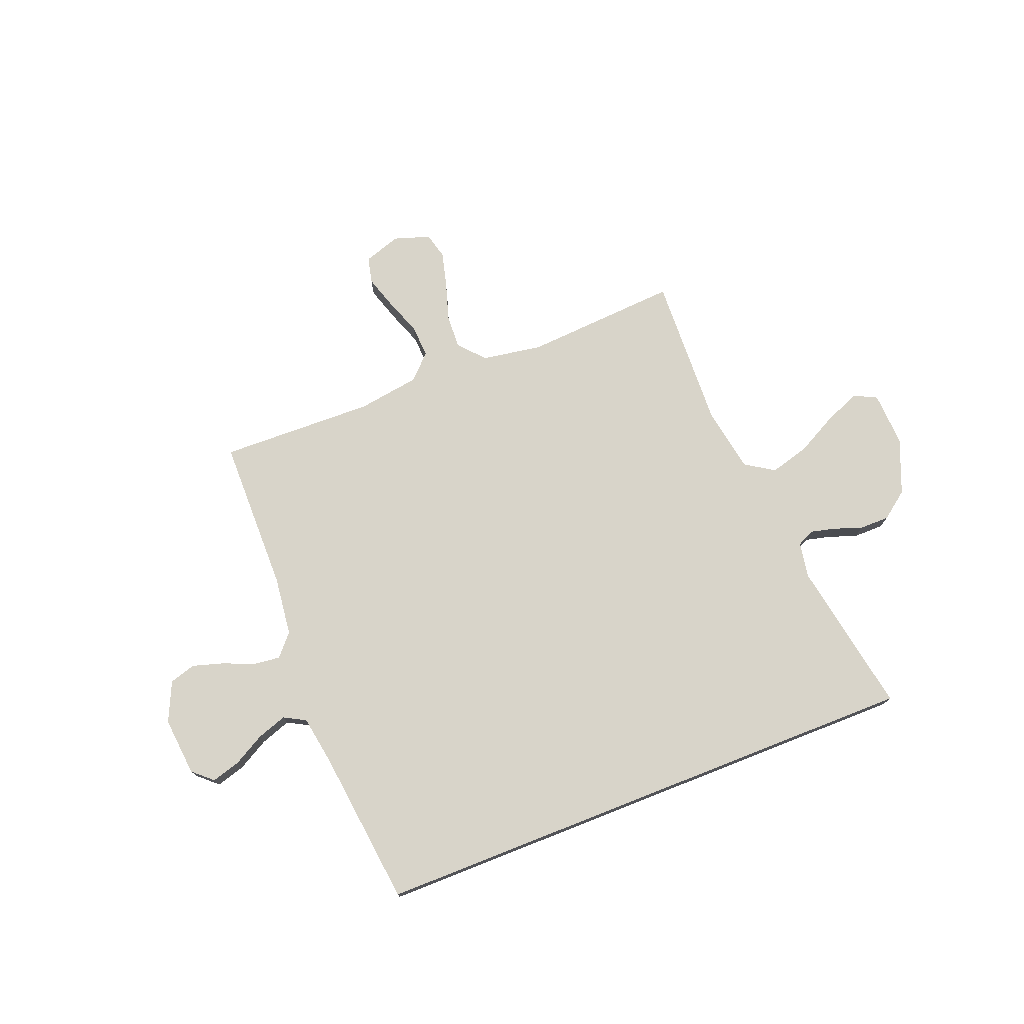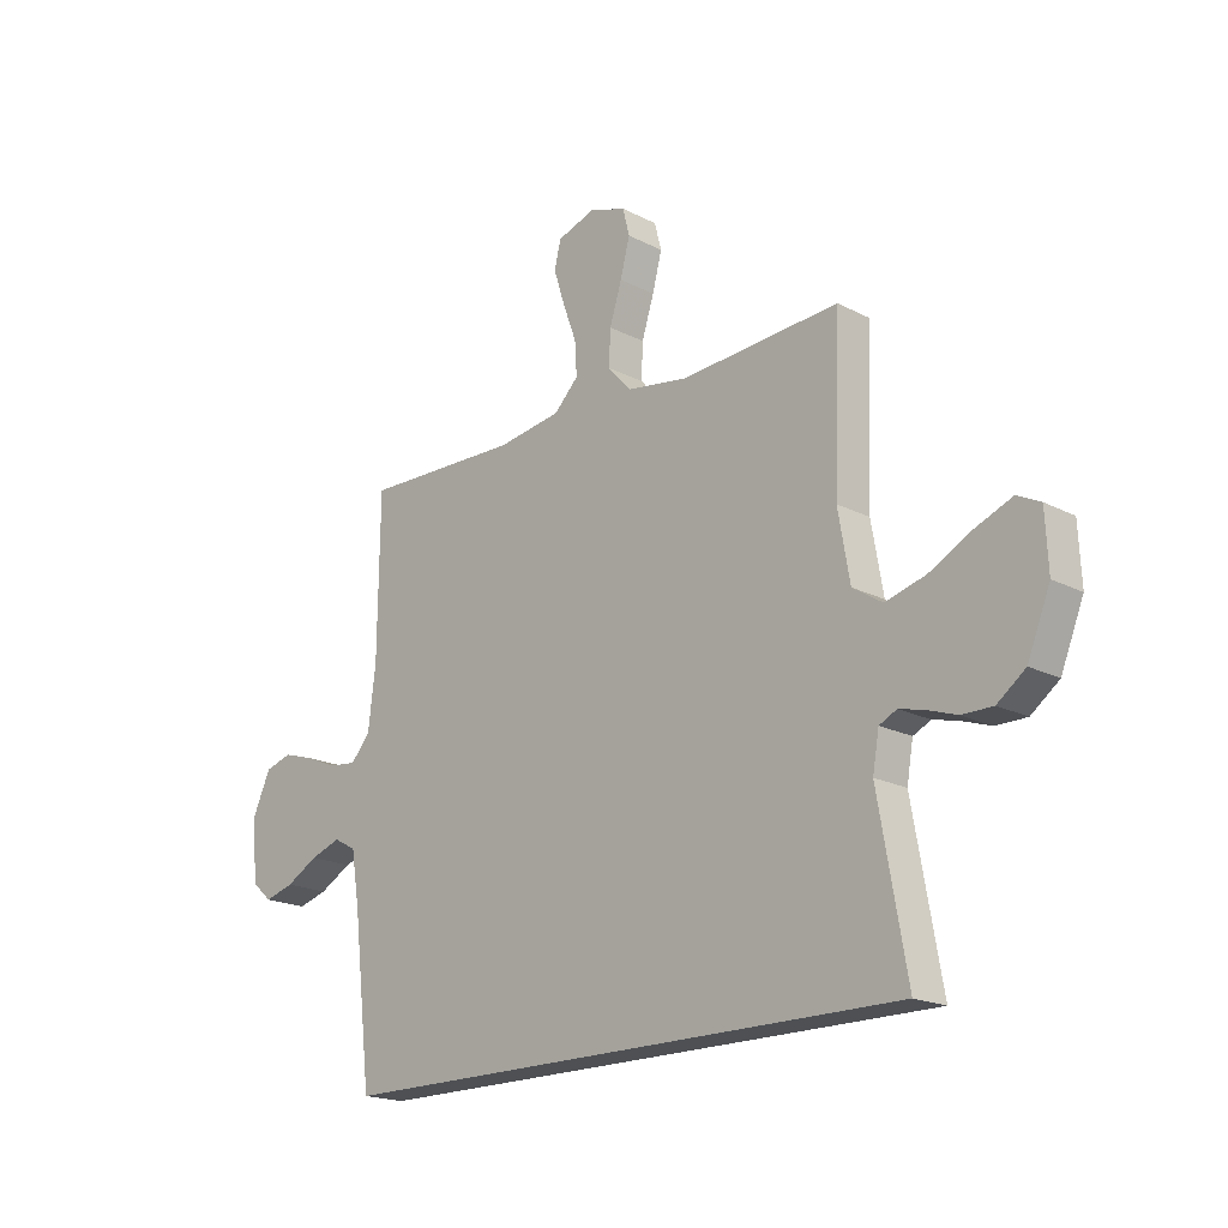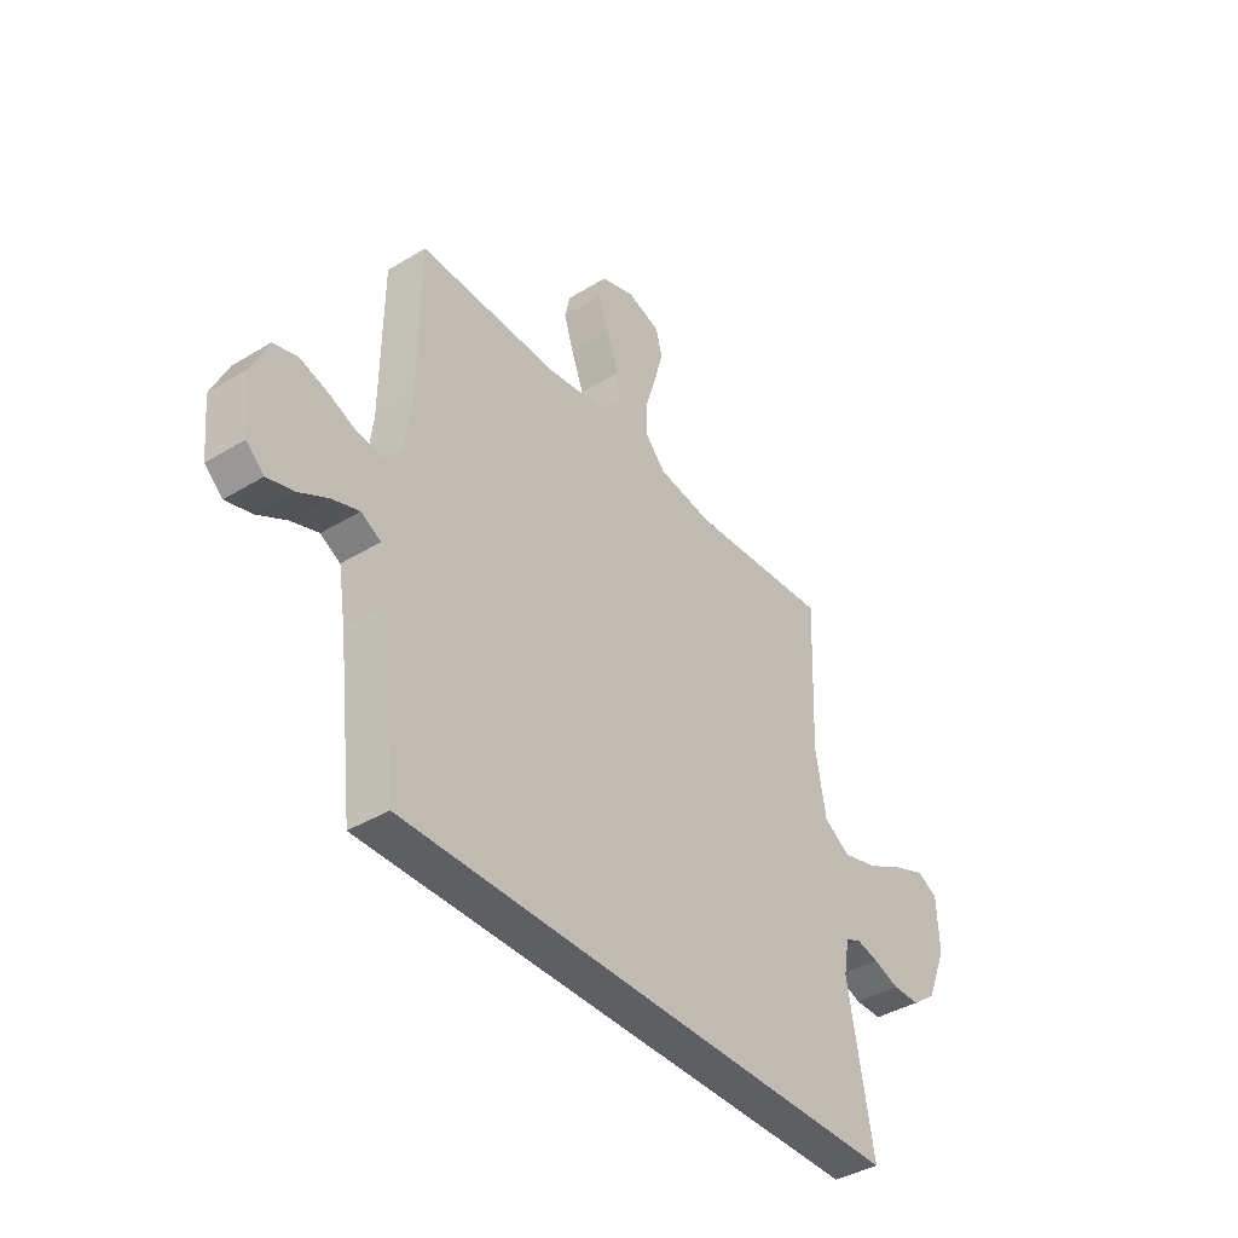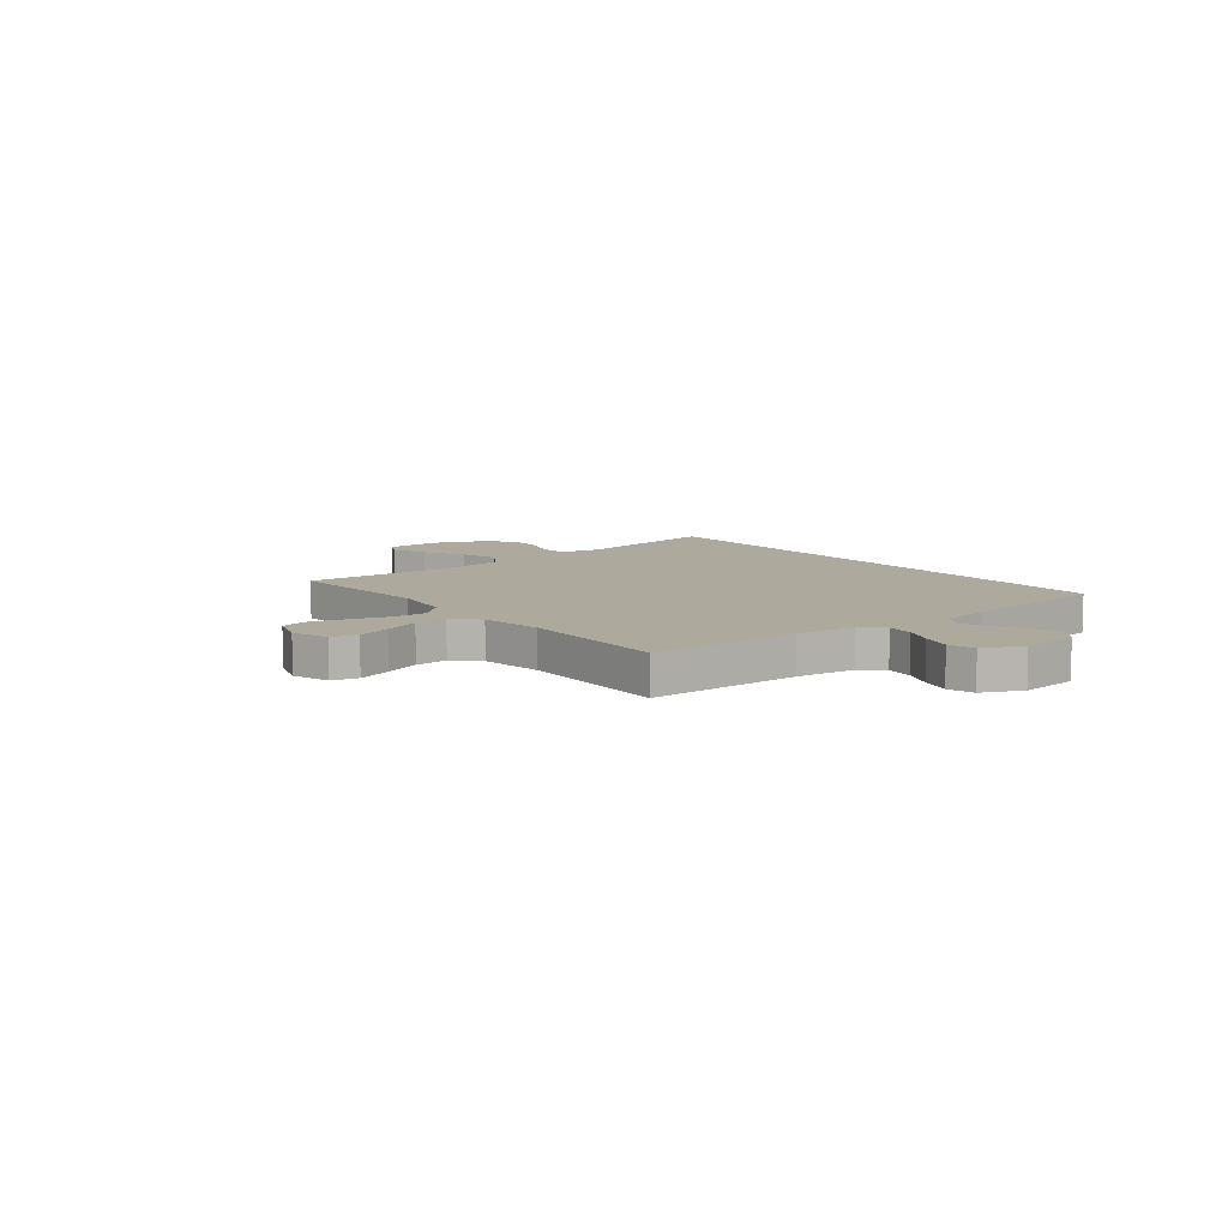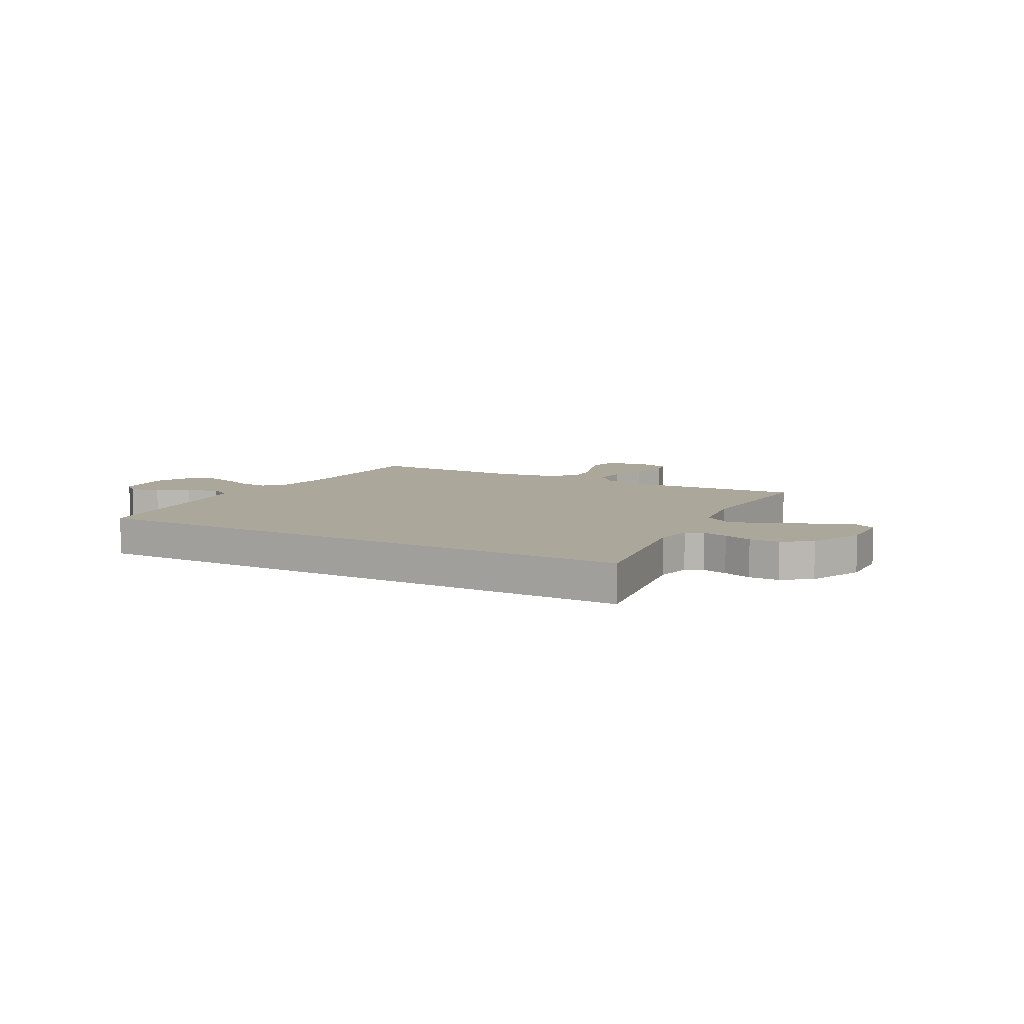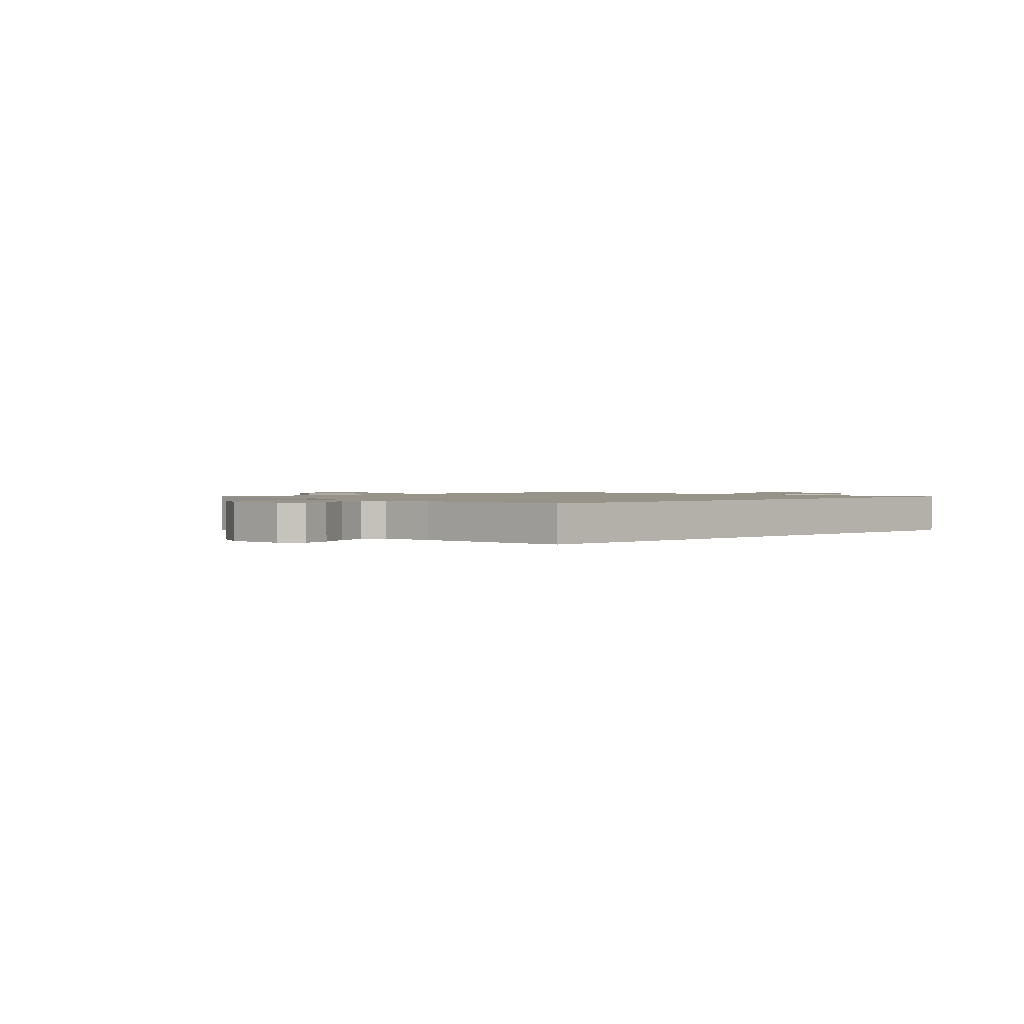
<metadata>
{"format":"obj","ext":"obj","renderer":"f3d","projection":"perspective","resolution":1024,"background":"white","views":[{"elev":75.0,"azim":158.5,"up":"+Y"},{"elev":-19.0,"azim":-134.3,"up":"+Z"},{"elev":-40.2,"azim":126.8,"up":"+Z"},{"elev":8.8,"azim":51.9,"up":"+Y"},{"elev":8.1,"azim":-150.7,"up":"+Y"},{"elev":1.4,"azim":137.3,"up":"+Y"}]}
</metadata>
<code>
v 0.5 0.07 0.5
v 0.503 0.07 0.2
v 0.517 0.07 0.085
v 0.554 0.07 0.043
v 0.607 0.07 0.049
v 0.666 0.07 0.074
v 0.726 0.07 0.092
v 0.777 0.07 0.077
v 0.812 0.07 0
v 0.801 0.07 -0.114
v 0.763 0.07 -0.148
v 0.707 0.07 -0.132
v 0.646 0.07 -0.098
v 0.588 0.07 -0.078
v 0.546 0.07 -0.101
v 0.53 0.07 -0.2
v 0.495 0.07 -0.5
v -0.591 0.07 -0.5
v -0.538 0.07 -0.2
v -0.55 0.07 -0.131
v -0.583 0.07 -0.115
v -0.631 0.07 -0.127
v -0.686 0.07 -0.146
v -0.744 0.07 -0.146
v -0.797 0.07 -0.106
v -0.84 0.07 0
v -0.835 0.07 0.106
v -0.791 0.07 0.128
v -0.722 0.07 0.1
v -0.642 0.07 0.058
v -0.566 0.07 0.037
v -0.51 0.07 0.073
v -0.488 0.07 0.2
v -0.5 0.07 0.5
v -0.2 0.07 0.48
v -0.083 0.07 0.499
v -0.039 0.07 0.548
v -0.042 0.07 0.615
v -0.065 0.07 0.688
v -0.083 0.07 0.757
v -0.07 0.07 0.808
v 0 0.07 0.831
v 0.072 0.07 0.807
v 0.084 0.07 0.756
v 0.063 0.07 0.69
v 0.037 0.07 0.62
v 0.033 0.07 0.556
v 0.079 0.07 0.51
v 0.2 0.07 0.492
v 0.5 0 0.5
v 0.503 0 0.2
v 0.517 0 0.085
v 0.554 0 0.043
v 0.607 0 0.049
v 0.666 0 0.074
v 0.726 0 0.092
v 0.777 0 0.077
v 0.812 0 0
v 0.801 0 -0.114
v 0.763 0 -0.148
v 0.707 0 -0.132
v 0.646 0 -0.098
v 0.588 0 -0.078
v 0.546 0 -0.101
v 0.53 0 -0.2
v 0.495 0 -0.5
v -0.591 0 -0.5
v -0.538 0 -0.2
v -0.55 0 -0.131
v -0.583 0 -0.115
v -0.631 0 -0.127
v -0.686 0 -0.146
v -0.744 0 -0.146
v -0.797 0 -0.106
v -0.84 0 0
v -0.835 0 0.106
v -0.791 0 0.128
v -0.722 0 0.1
v -0.642 0 0.058
v -0.566 0 0.037
v -0.51 0 0.073
v -0.488 0 0.2
v -0.5 0 0.5
v -0.2 0 0.48
v -0.083 0 0.499
v -0.039 0 0.548
v -0.042 0 0.615
v -0.065 0 0.688
v -0.083 0 0.757
v -0.07 0 0.808
v 0 0 0.831
v 0.072 0 0.807
v 0.084 0 0.756
v 0.063 0 0.69
v 0.037 0 0.62
v 0.033 0 0.556
v 0.079 0 0.51
v 0.2 0 0.492
f 43 44 45 46
f 41 42 43 46
f 41 46 47
f 38 39 40 41
f 38 41 47
f 37 38 47 48
f 33 34 35
f 32 33 35 36
f 27 28 29 30
f 27 30 31
f 26 27 31
f 25 26 31
f 22 23 24 25
f 21 22 25 31
f 20 21 31 32
f 16 17 18 19
f 15 16 19 20
f 14 15 20 32
f 10 11 12 13
f 10 13 14
f 9 10 14
f 5 6 7 8
f 5 8 9 14
f 49 1 2
f 48 49 2 3
f 36 37 48 3
f 4 5 14
f 14 32 36
f 3 4 14 36
f 95 94 93 92
f 95 92 91 90
f 96 95 90
f 90 89 88 87
f 96 90 87
f 97 96 87 86
f 84 83 82
f 85 84 82 81
f 79 78 77 76
f 80 79 76
f 80 76 75
f 80 75 74
f 74 73 72 71
f 80 74 71 70
f 81 80 70 69
f 68 67 66 65
f 69 68 65 64
f 81 69 64 63
f 62 61 60 59
f 63 62 59
f 63 59 58
f 57 56 55 54
f 63 58 57 54
f 51 50 98
f 52 51 98 97
f 52 97 86 85
f 63 54 53
f 85 81 63
f 85 63 53 52
f 1 50 51 2
f 2 51 52 3
f 3 52 53 4
f 4 53 54 5
f 5 54 55 6
f 6 55 56 7
f 7 56 57 8
f 8 57 58 9
f 9 58 59 10
f 10 59 60 11
f 11 60 61 12
f 12 61 62 13
f 13 62 63 14
f 14 63 64 15
f 15 64 65 16
f 16 65 66 17
f 17 66 67 18
f 18 67 68 19
f 19 68 69 20
f 20 69 70 21
f 21 70 71 22
f 22 71 72 23
f 23 72 73 24
f 24 73 74 25
f 25 74 75 26
f 26 75 76 27
f 27 76 77 28
f 28 77 78 29
f 29 78 79 30
f 30 79 80 31
f 31 80 81 32
f 32 81 82 33
f 33 82 83 34
f 34 83 84 35
f 35 84 85 36
f 36 85 86 37
f 37 86 87 38
f 38 87 88 39
f 39 88 89 40
f 40 89 90 41
f 41 90 91 42
f 42 91 92 43
f 43 92 93 44
f 44 93 94 45
f 45 94 95 46
f 46 95 96 47
f 47 96 97 48
f 48 97 98 49
f 49 98 50 1

</code>
